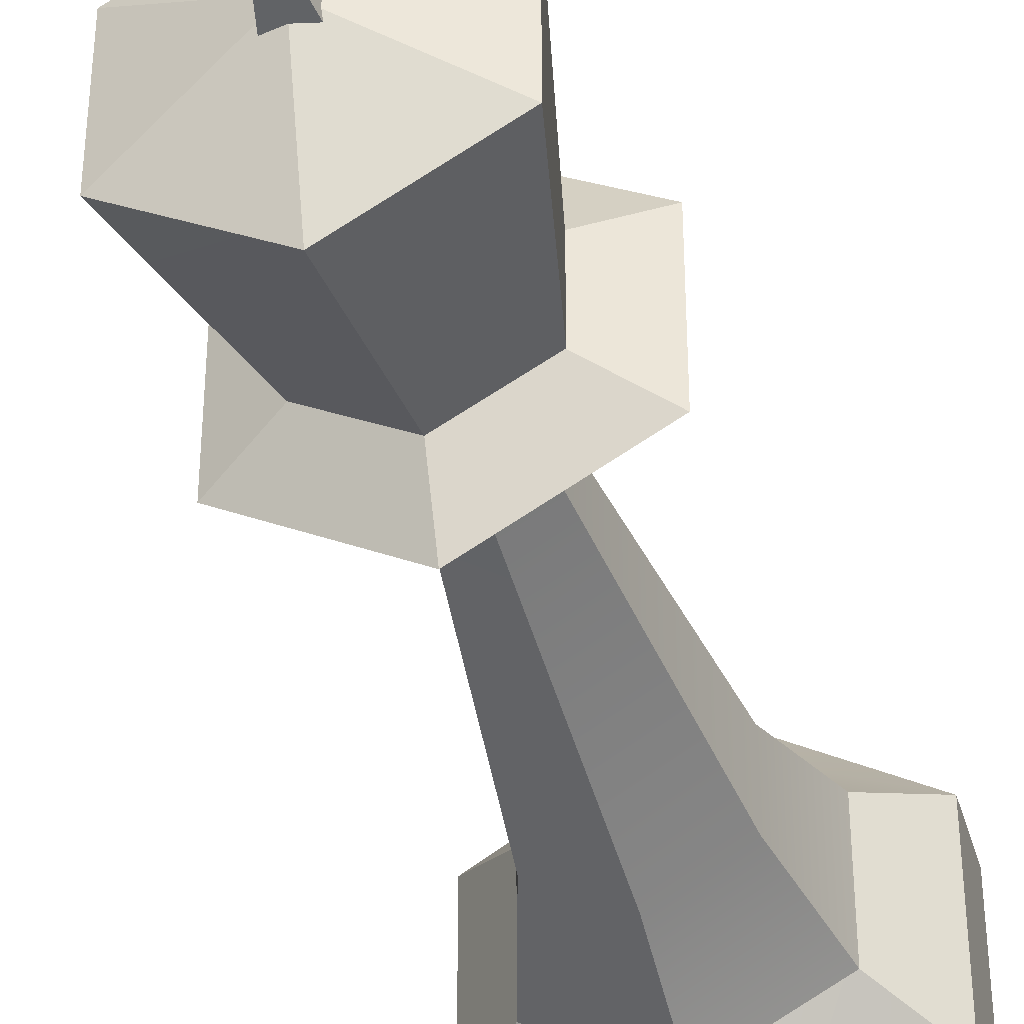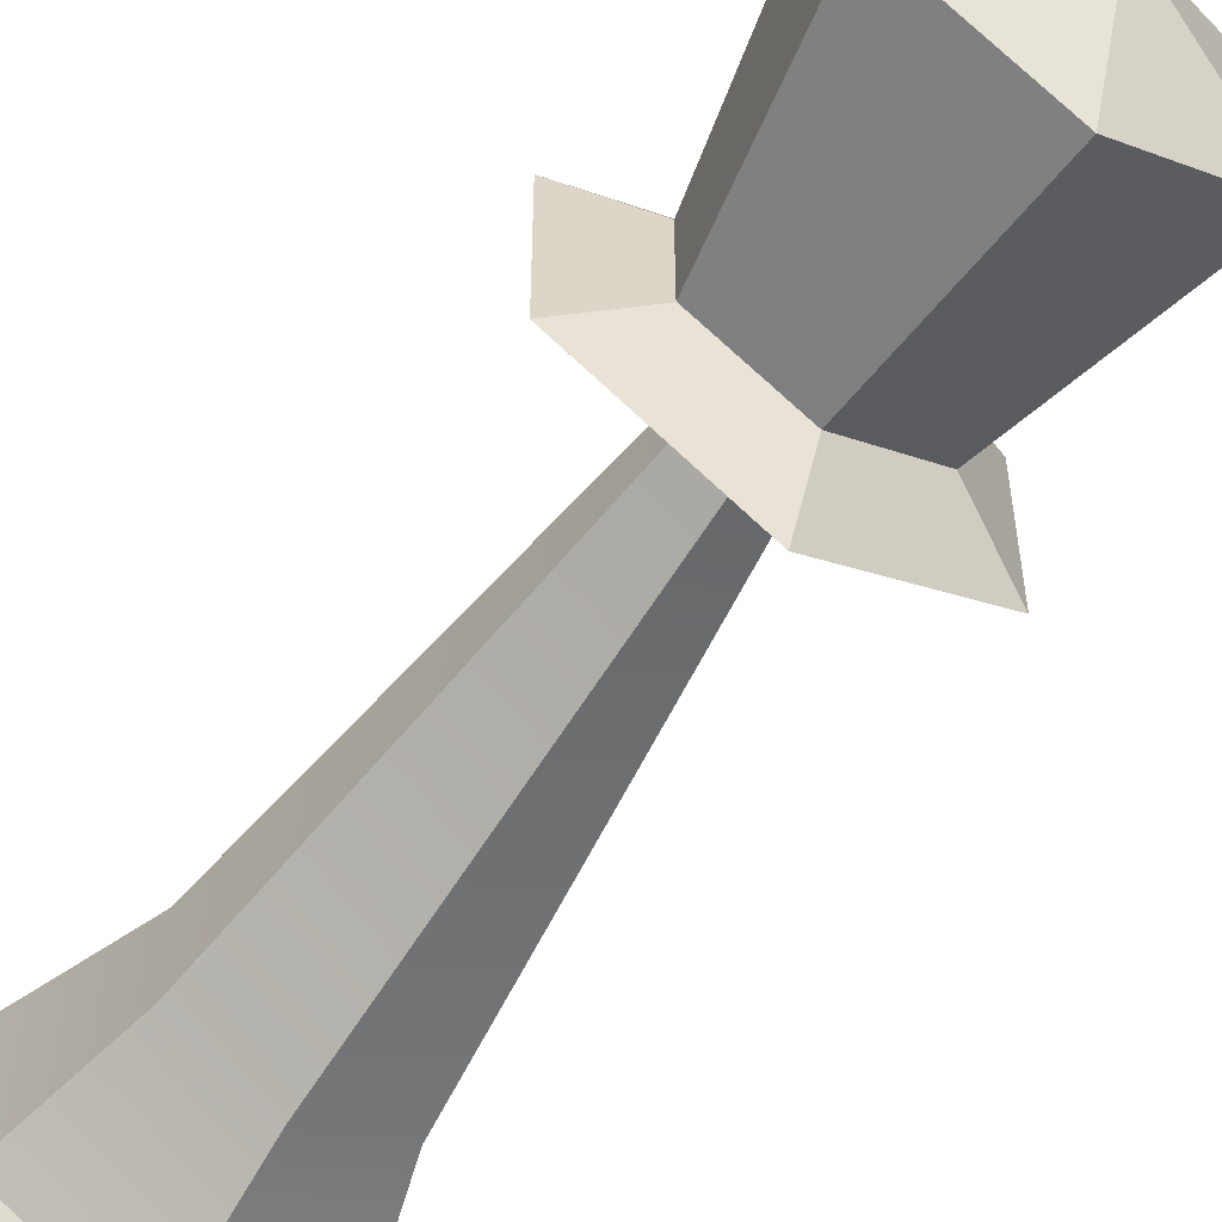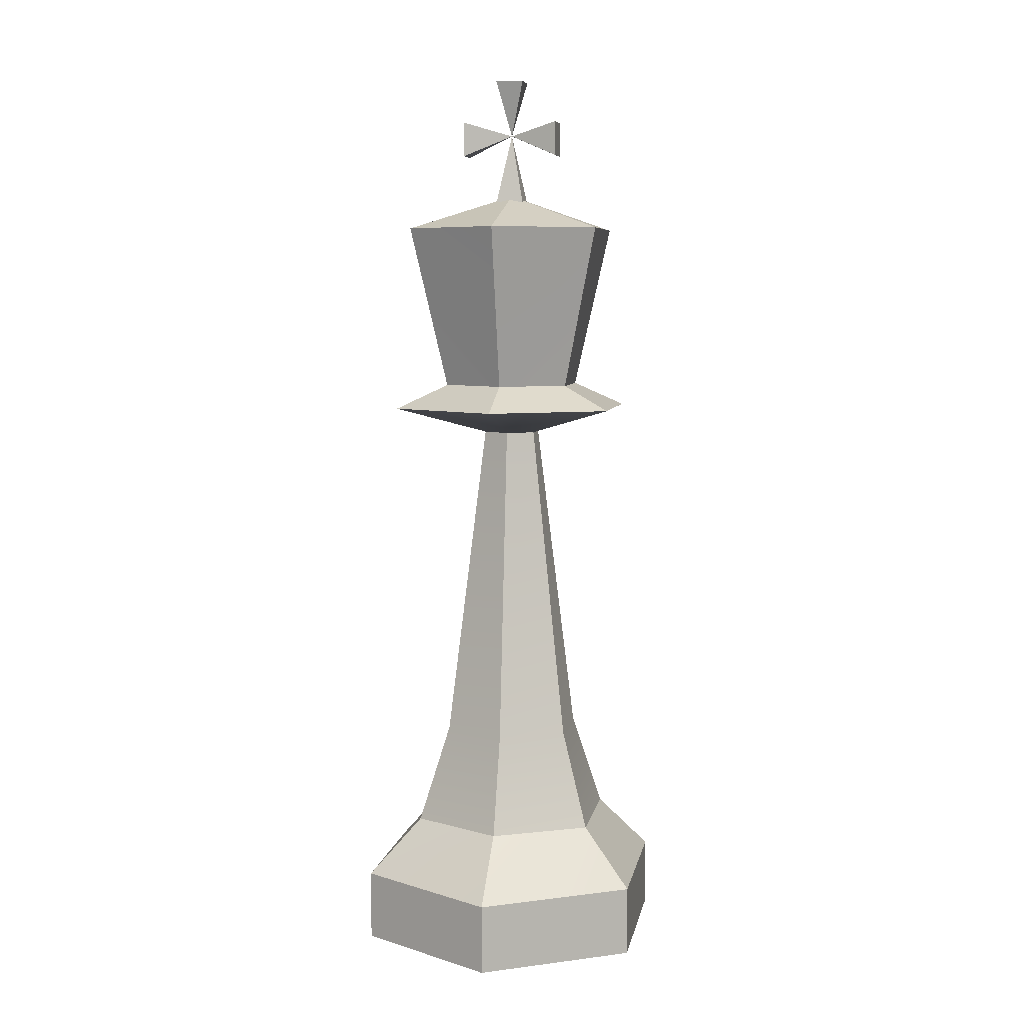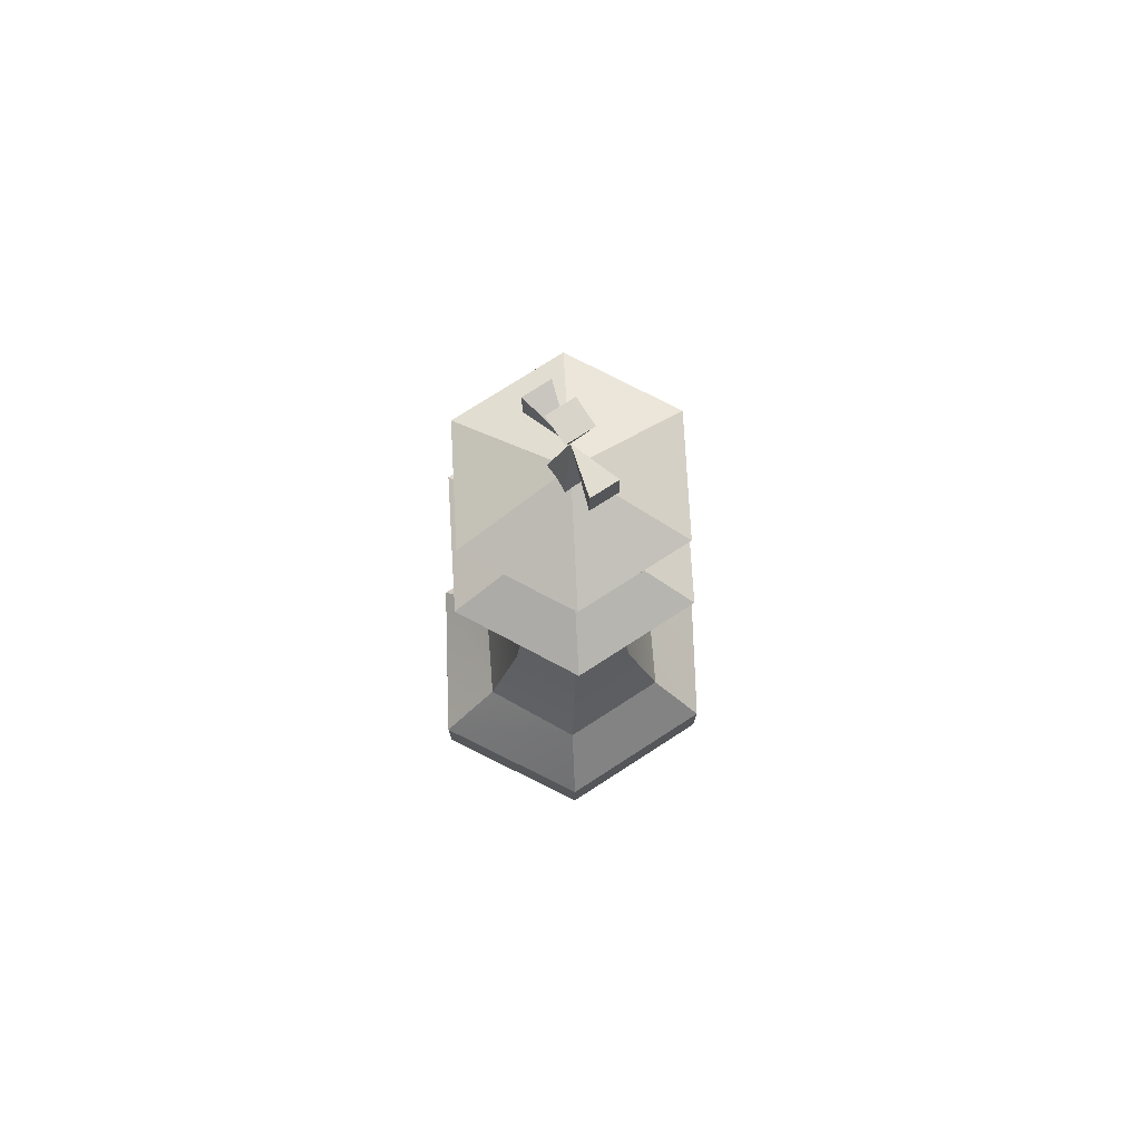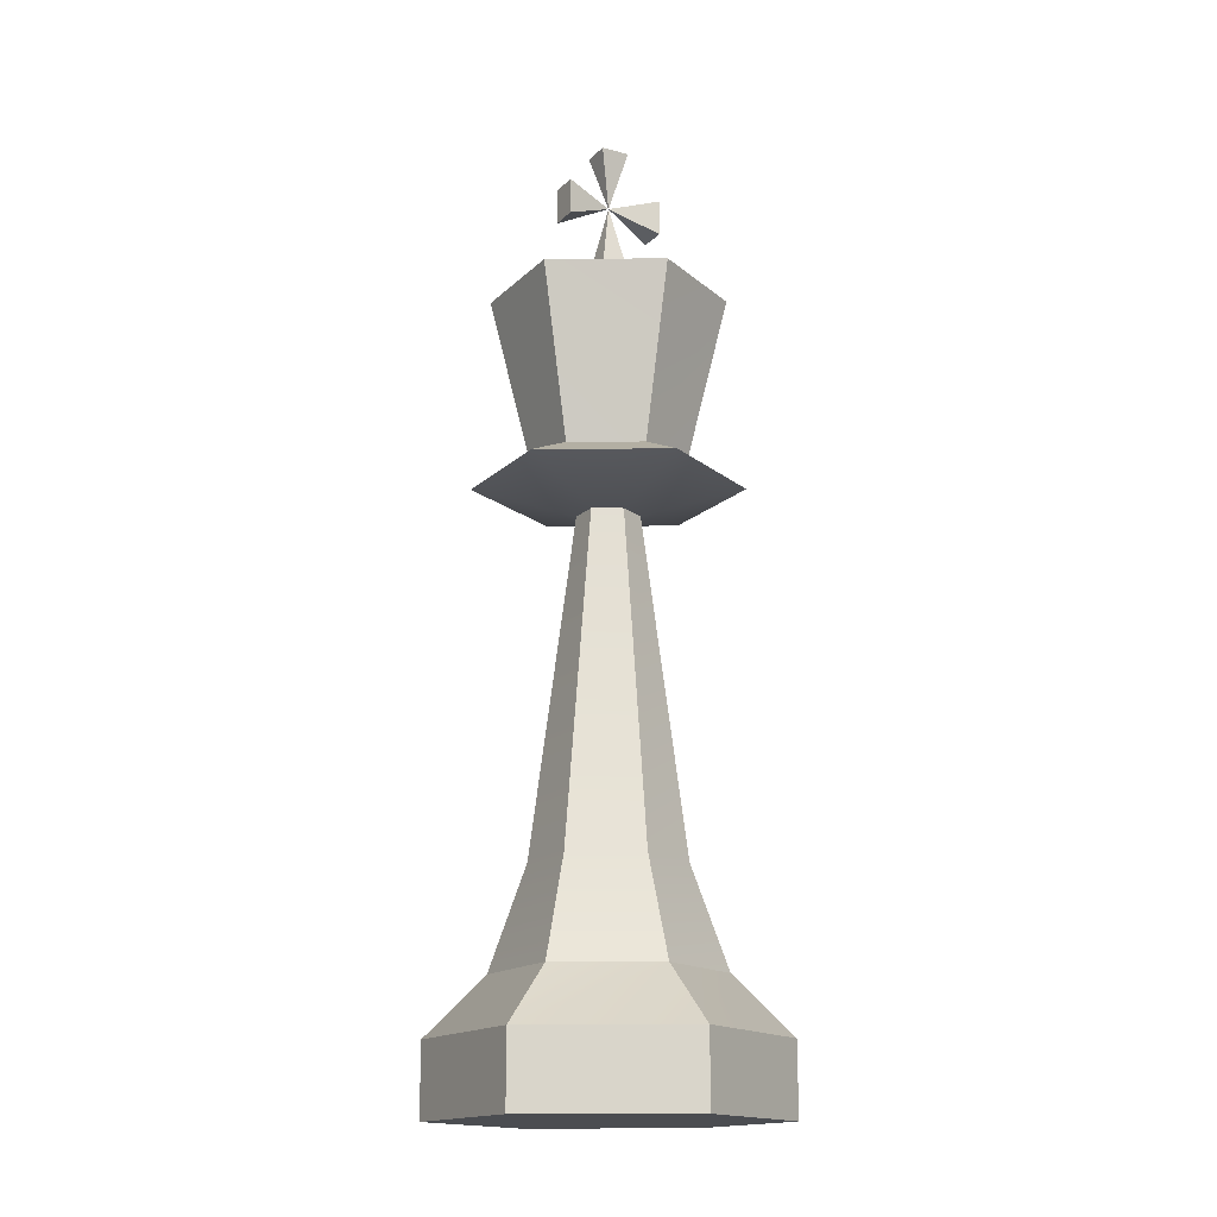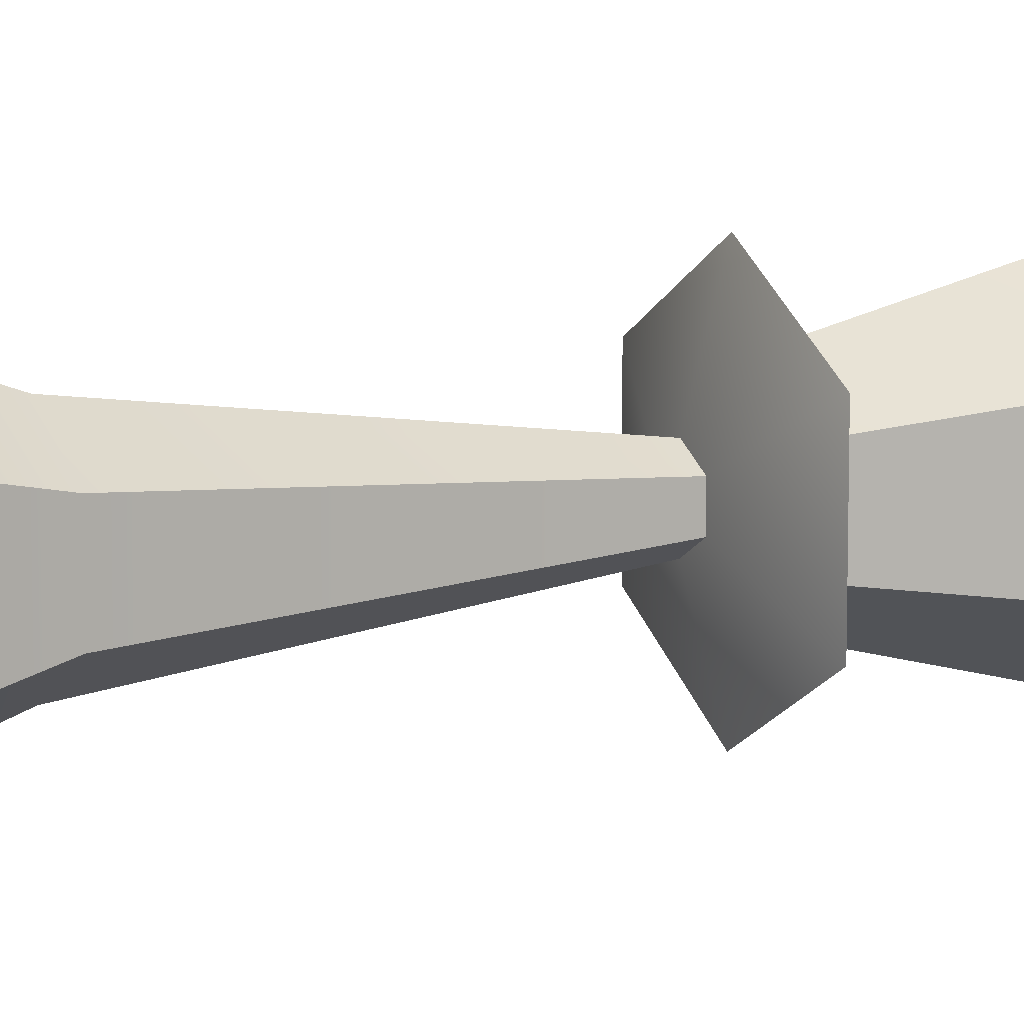
<metadata>
{"format":"obj","ext":"obj","renderer":"f3d","projection":"perspective","resolution":1024,"background":"white","views":[{"elev":-40.2,"azim":-164.3,"up":"+Z"},{"elev":-60.4,"azim":146.5,"up":"+Z"},{"elev":7.0,"azim":10.7,"up":"+Y"},{"elev":75.7,"azim":57.2,"up":"+Y"},{"elev":-15.9,"azim":-28.9,"up":"+Y"},{"elev":9.6,"azim":64.2,"up":"+Z"}]}
</metadata>
<code>
o KingW
v 0.7558 3.874 0.4252
v -6.6e-05 3.638 0.000118
v 0.7556 3.874 -0.4252
v -0.00017 3.874 0.8501
v -0.000124 4.252 0.000161
v -0.000281 3.874 -0.8502
v -0.7562 3.874 -0.4253
v -0.756 3.874 0.4251
v 0.6141 0.8504 -0.378
v 0.4251 1.512 -0.2362
v 0.6141 0.8505 0.3779
v 0.000104 1.512 -0.4723
v 0.000143 0.8505 -0.7085
v 0.9451 0.4726 -0.5668
v 0.945 0.4725 0.5669
v 5.6e-05 0.4723 1.134
v 9.4e-05 0.8506 0.7087
v 0.425 1.512 0.2362
v 0.000115 1.512 0.4723
v -0.6141 0.8503 0.3778
v -0.4252 1.512 0.2361
v -0.4252 1.512 -0.2364
v -0.6141 0.8502 -0.3781
v -0.9445 0.4723 -0.5671
v -0.9448 0.4724 0.567
v -0.9448 -8.5e-05 0.567
v -0.9445 0.000175 -0.567
v -6.4e-05 0.4724 -1.134
v -1.5e-05 -0.000125 -1.134
v 0.9452 8.5e-05 -0.5668
v 0.945 4.4e-05 0.5668
v 1.5e-05 0.000125 1.134
v 0.6613 5.15 0.3778
v -4.9e-05 4.016 0.4724
v 0.425 4.016 0.236
v -0.000149 5.15 0.756
v -0.6617 5.149 0.3777
v -7.2e-05 5.386 -0.000116
v -0.6615 5.15 -0.3779
v -0.000169 5.149 -0.7558
v 0.6612 5.15 -0.3779
v 0.4249 4.016 -0.2362
v 7.2e-05 4.016 -0.4726
v -0.4253 4.015 -0.2363
v -0.4255 4.016 0.2363
v 0.09435 6.189 0.09452
v 0.09408 6.189 -0.09458
v -0.09481 6.189 0.09445
v -0.000147 5.811 -6e-06
v -0.09481 6.189 -0.09429
v -0.09474 5.338 0.09443
v 0.09441 5.339 0.09451
v -0.09461 5.339 -0.0946
v 0.09419 5.339 -0.09469
v -0.3309 5.905 0.09437
v -0.3309 5.669 0.0943
v -0.3308 5.905 -0.09467
v -0.3309 5.669 -0.09444
v 0.3306 5.905 0.09429
v 0.3306 5.669 0.09452
v 0.3306 5.905 -0.09445
v 0.3307 5.669 -0.09452
v 0.1531 3.899 0.08505
v -3e-06 3.899 -0.1703
v 2e-06 3.9 0.1701
v 0.1532 3.899 -0.08521
v -0.1533 3.899 -0.08526
v -0.1532 3.899 0.085
g KingW_KingW_M_28ABDC6B_c
f 66 64 63
f 67 68 64
f 64 65 63
f 68 65 64
f 9 10 11
f 10 9 12
f 12 9 13
f 13 9 14
f 14 9 15
f 9 11 15
f 15 11 16
f 11 17 16
f 18 17 11
f 19 17 18
f 19 20 17
f 19 21 20
f 22 21 68 67
f 23 21 22
f 23 20 21
f 24 20 23
f 24 25 20
f 24 26 25
f 24 27 26
f 28 27 24
f 28 29 27
f 28 30 29
f 14 30 28
f 30 14 31
f 14 15 31
f 15 32 31
f 15 16 32
f 25 32 16
f 25 26 32
f 32 26 27
f 32 27 29
f 30 32 29
f 30 31 32
f 17 25 16
f 17 20 25
f 14 28 13
f 13 28 23
f 28 24 23
f 22 13 23
f 22 12 13
f 10 66 63 18
f 10 18 11
f 63 65 19 18
f 64 66 10 12
f 67 64 12 22
f 65 68 21 19
g KingW_KingW_M_65D796C7_c
f 1 2 3
f 1 4 2
f 1 5 4
f 1 3 5
f 3 6 5
f 3 2 6
f 2 7 6
f 2 8 7
f 2 4 8
f 5 8 4
f 5 7 8
f 5 6 7
g KingW_KingW_DD4B6F7_c
f 43 42 34
f 35 34 42
f 34 45 44
f 43 34 44
f 33 34 35
f 36 34 33
f 36 37 34
f 38 37 36
f 38 39 37
f 38 40 39
f 41 40 38
f 41 42 40
f 41 33 42
f 33 41 38
f 33 38 36
f 42 33 35
f 40 42 43
f 40 43 44
f 39 40 44
f 39 44 37
f 44 45 37
f 37 45 34
g KingW_KingW_M_7773DD2B_c
f 52 51 54
f 51 53 54
f 49 51 52
f 53 51 49
f 49 54 53
f 54 49 52
g KingW_KingW_M_3B81B743_c
f 59 49 60
f 59 61 49
f 62 61 59
f 61 62 49
f 62 60 49
f 62 59 60
g KingW_KingW_Material3
f 55 56 49
f 57 56 55
f 57 58 56
f 57 49 58
f 49 57 55
f 49 56 58
g KingW_KingW_M_3DCF9C12_c
f 46 47 48
f 47 46 49
f 46 48 49
f 50 49 48
f 50 47 49
f 47 50 48

</code>
